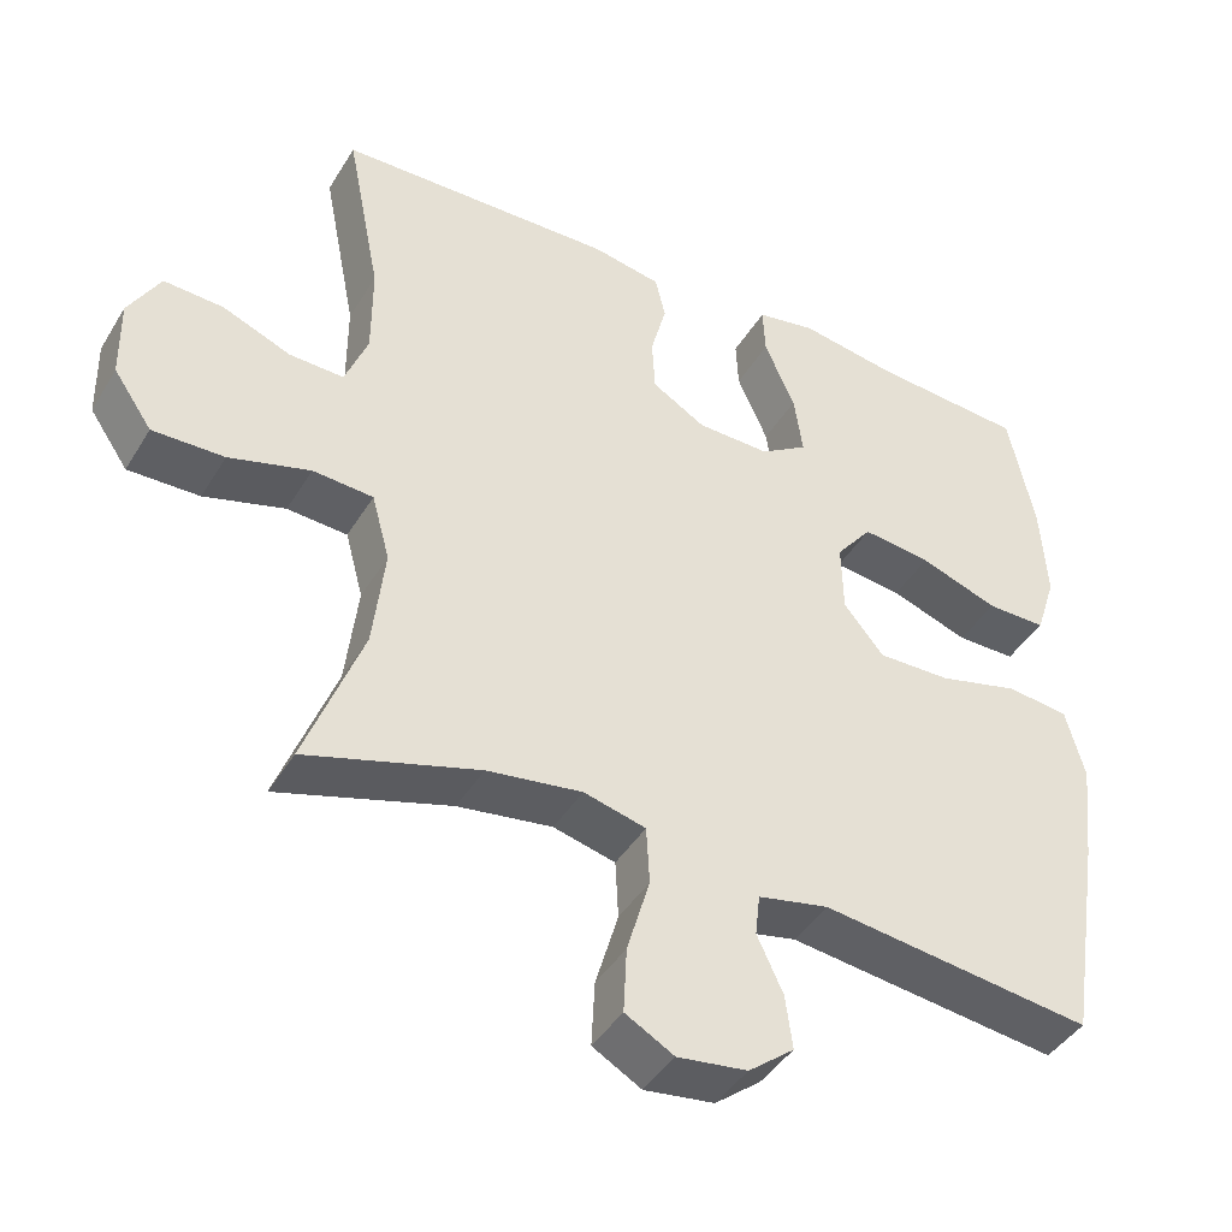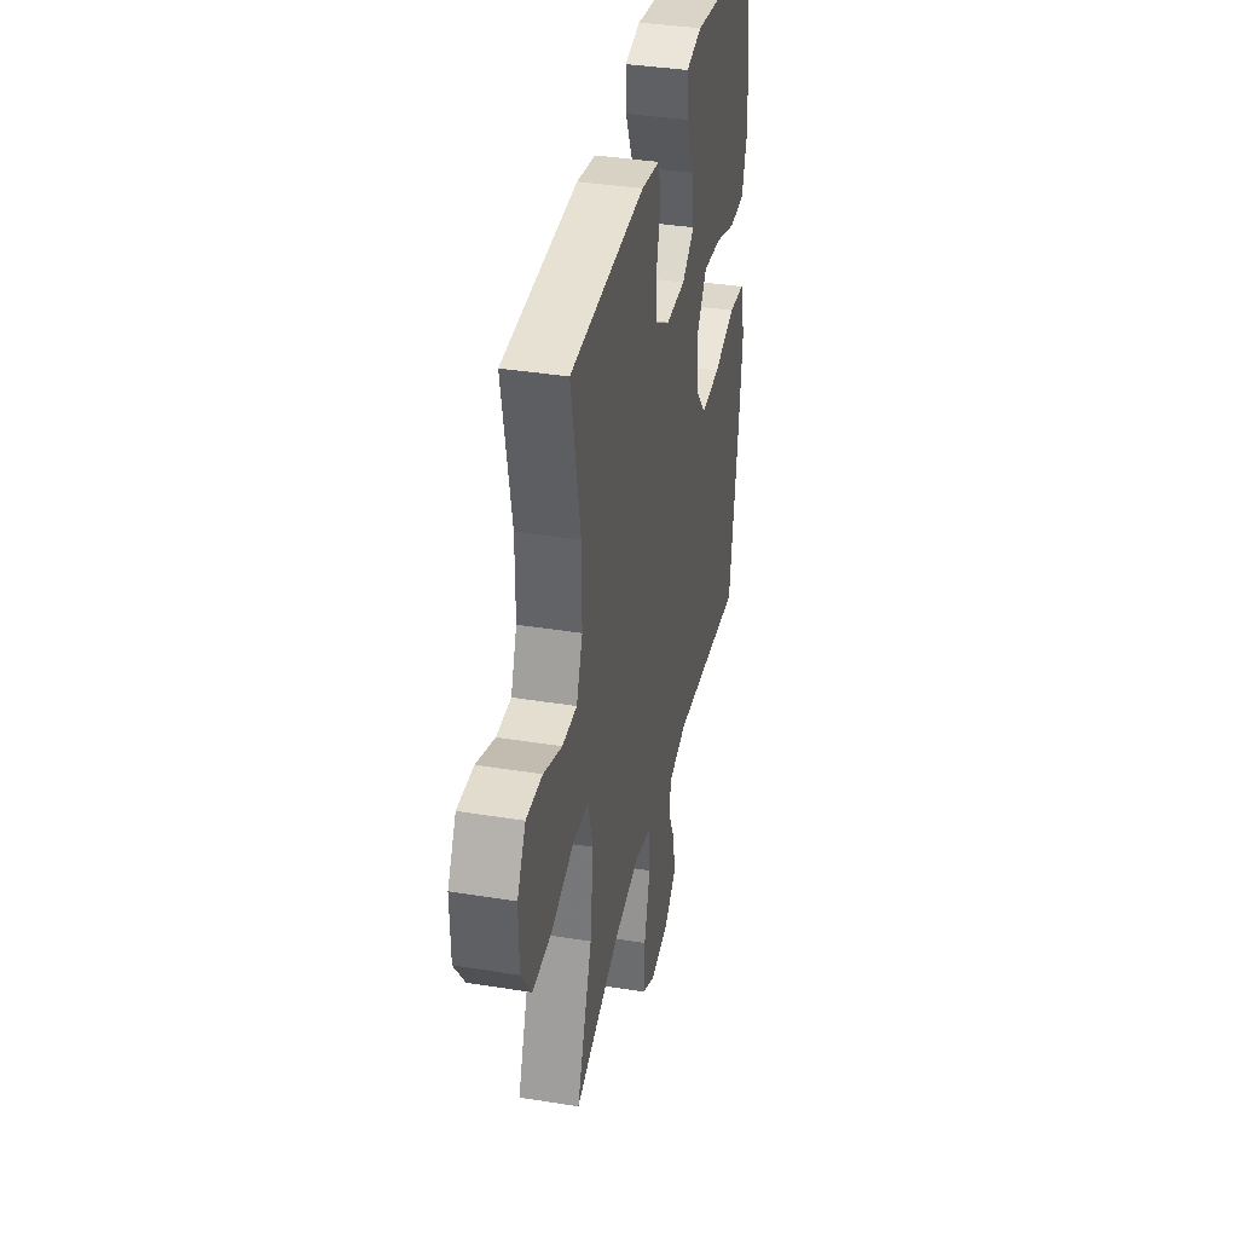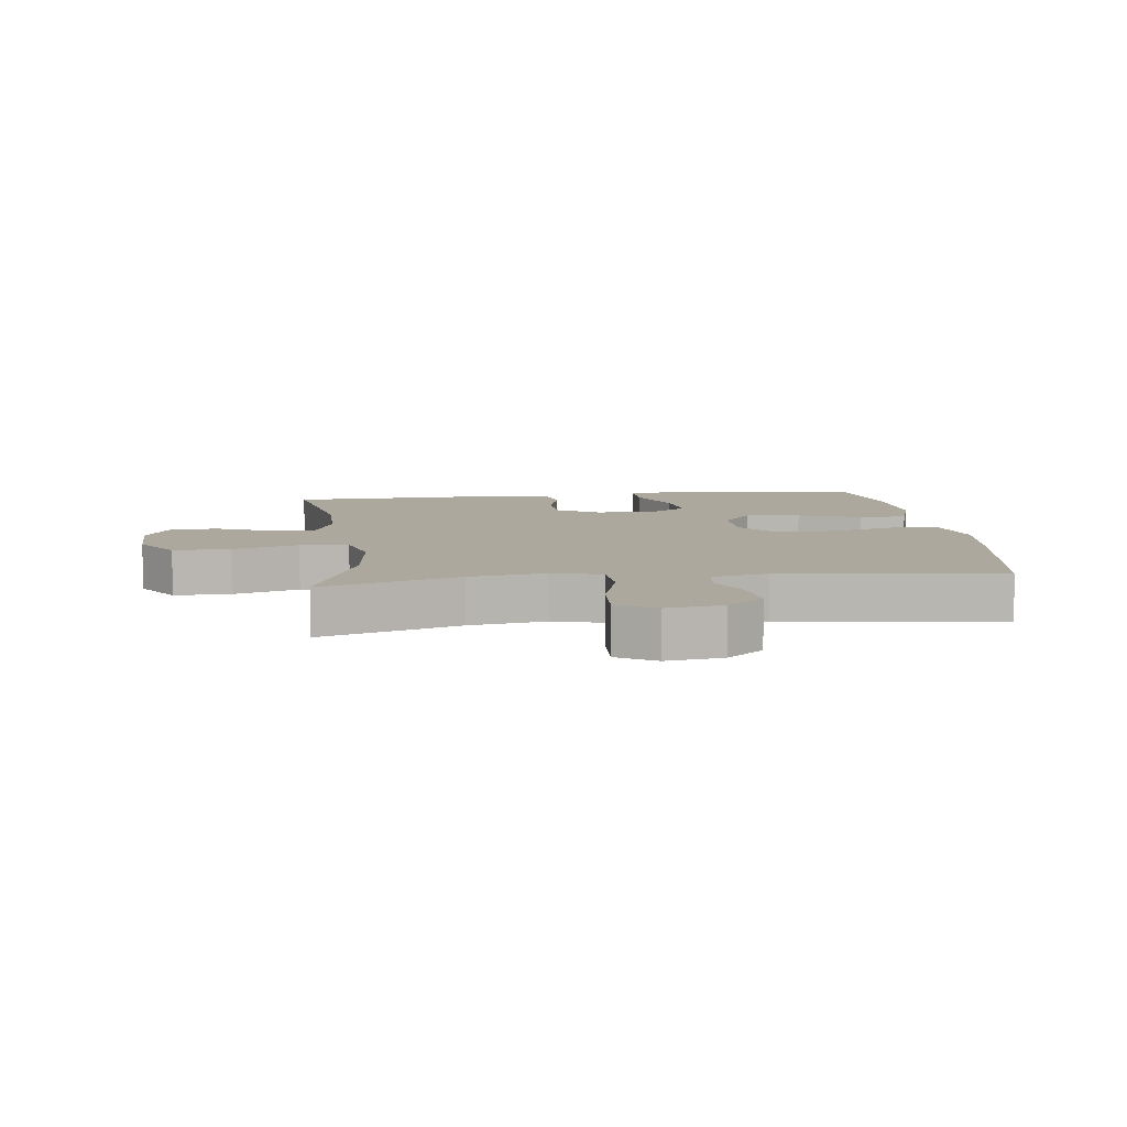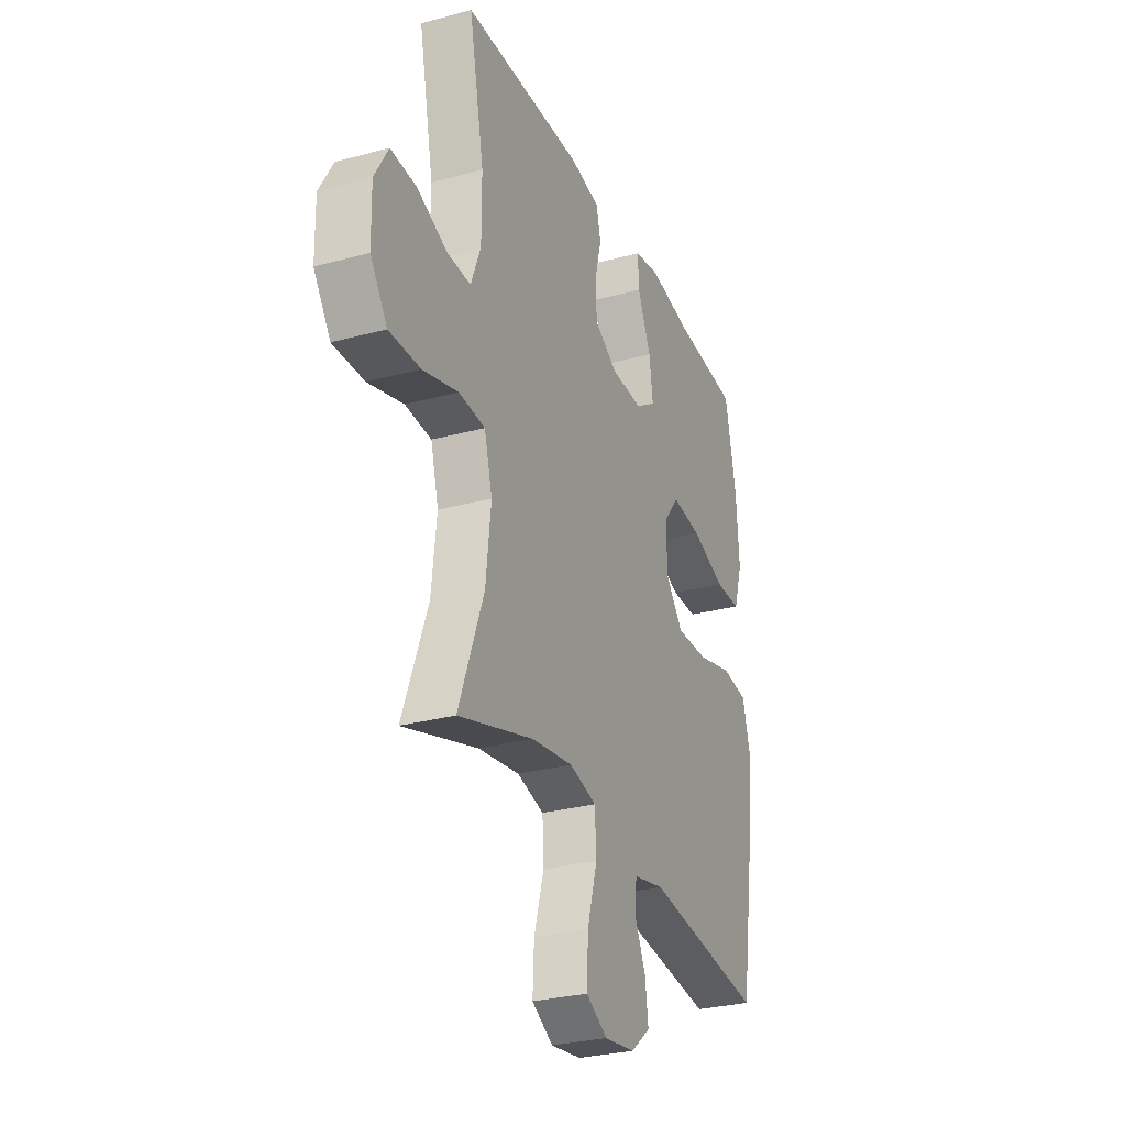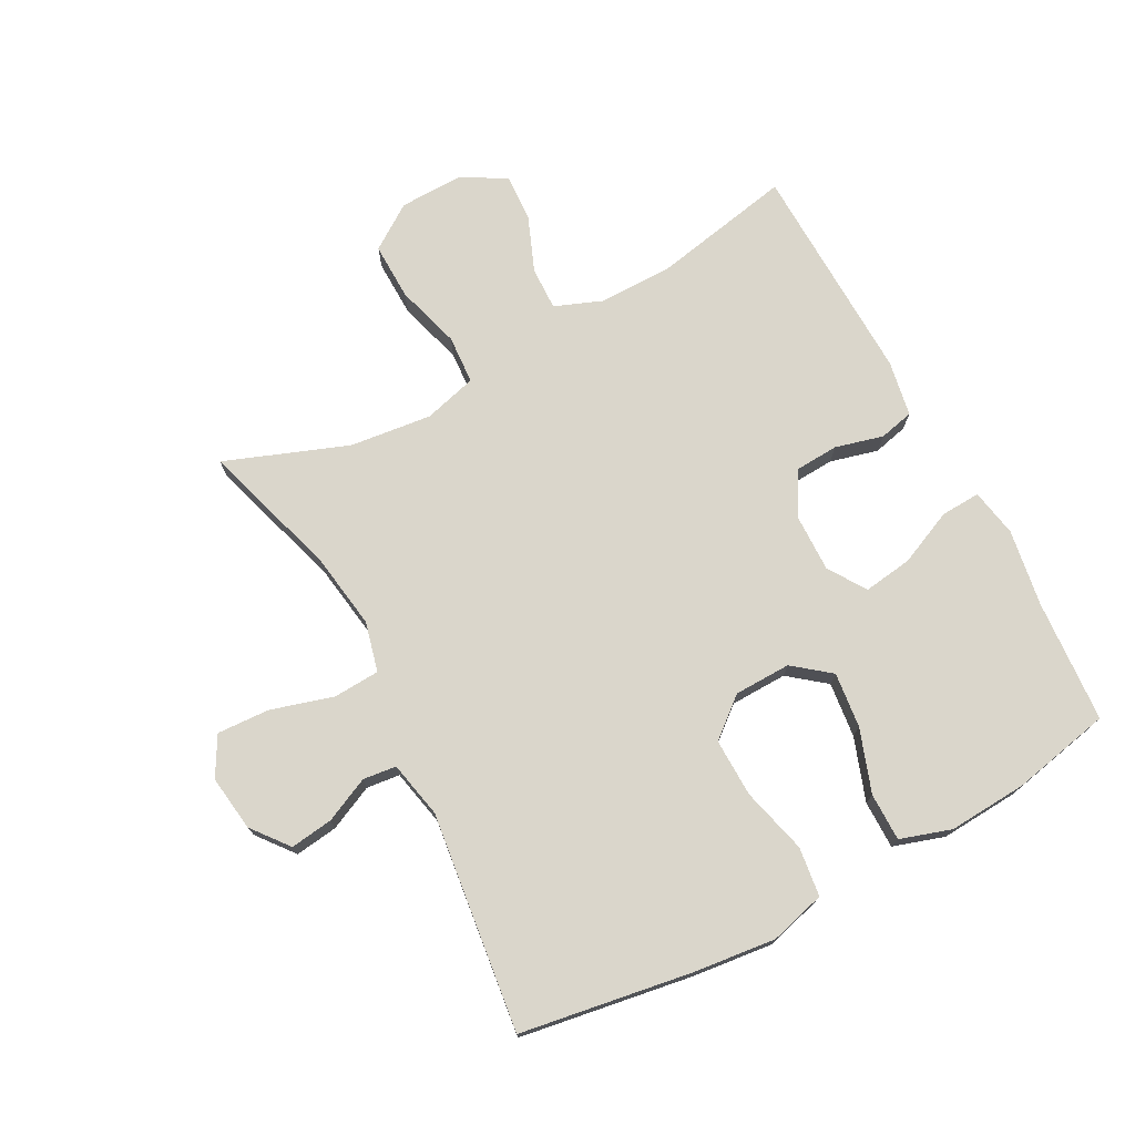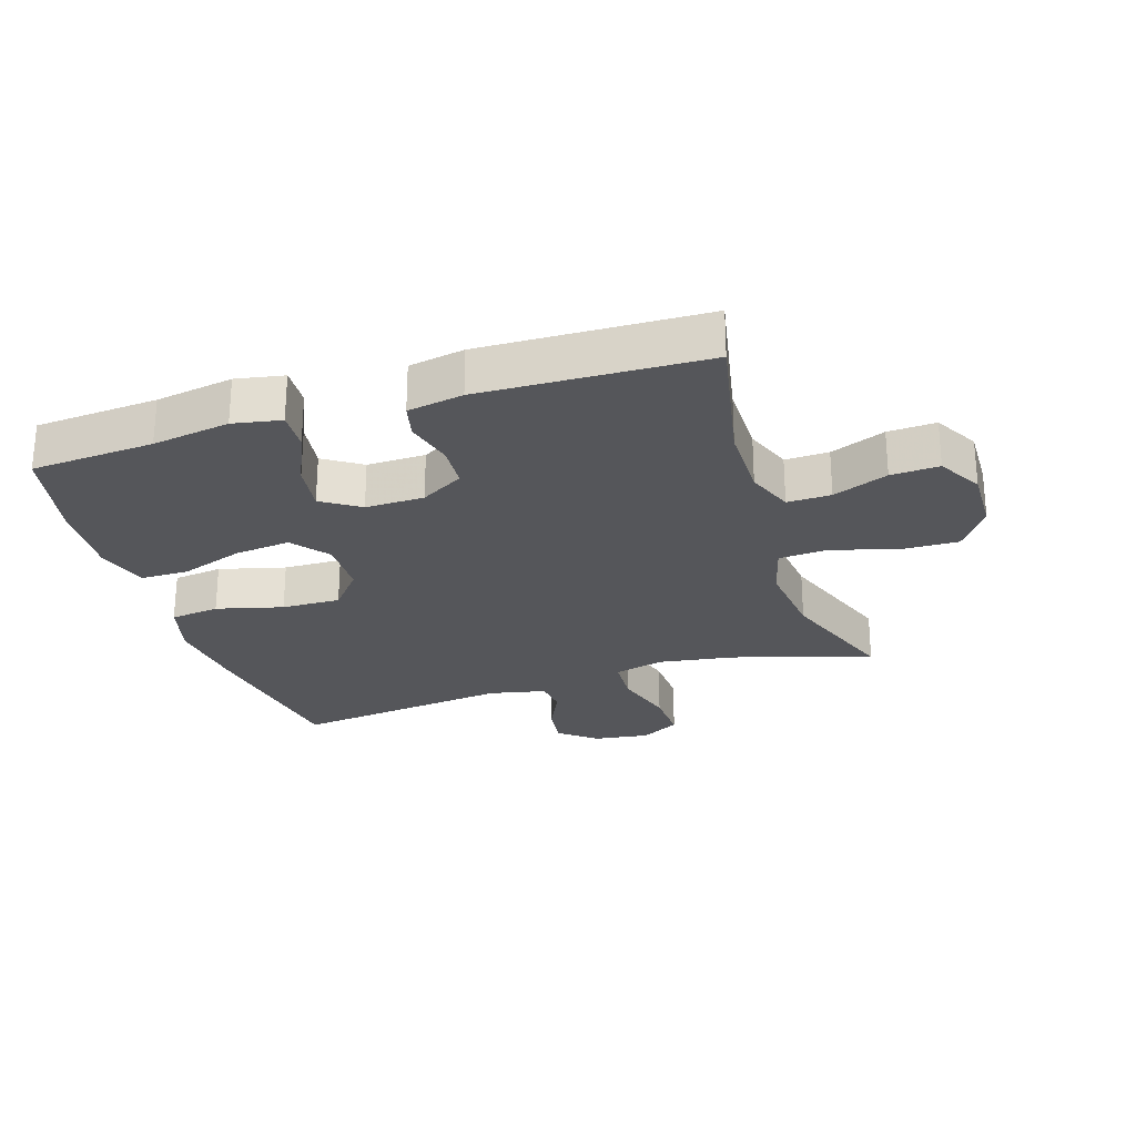
<metadata>
{"format":"obj","ext":"obj","renderer":"f3d","projection":"perspective","resolution":1024,"background":"white","views":[{"elev":-42.8,"azim":150.9,"up":"+Z"},{"elev":37.4,"azim":101.7,"up":"+Z"},{"elev":8.6,"azim":173.0,"up":"+Y"},{"elev":-28.9,"azim":112.0,"up":"+Z"},{"elev":74.0,"azim":-118.1,"up":"+Y"},{"elev":-26.0,"azim":17.5,"up":"+Y"}]}
</metadata>
<code>
v 0.5 0.07 -0.5
v 0.281 0.07 -0.433
v 0.16 0.07 -0.415
v 0.081 0.07 -0.435
v 0.077 0.07 -0.509
v 0.106 0.07 -0.608
v 0.11 0.07 -0.691
v 0.048 0.07 -0.726
v -0.041 0.07 -0.714
v -0.099 0.07 -0.668
v -0.09 0.07 -0.6
v -0.057 0.07 -0.529
v -0.063 0.07 -0.476
v -0.153 0.07 -0.457
v -0.5 0.07 -0.5
v -0.543 0.07 -0.23
v -0.558 0.07 -0.099
v -0.534 0.07 -0.01
v -0.456 0.07 0
v -0.351 0.07 -0.027
v -0.258 0.07 -0.029
v -0.207 0.07 0.033
v -0.205 0.07 0.123
v -0.251 0.07 0.181
v -0.339 0.07 0.171
v -0.439 0.07 0.136
v -0.515 0.07 0.136
v -0.541 0.07 0.217
v -0.533 0.07 0.342
v -0.5 0.07 0.5
v -0.305 0.07 0.514
v -0.182 0.07 0.534
v -0.106 0.07 0.52
v -0.109 0.07 0.457
v -0.148 0.07 0.369
v -0.159 0.07 0.291
v -0.099 0.07 0.252
v -0.006 0.07 0.254
v 0.062 0.07 0.294
v 0.066 0.07 0.363
v 0.046 0.07 0.439
v 0.059 0.07 0.494
v 0.147 0.07 0.51
v 0.5 0.07 0.5
v 0.456 0.07 0.277
v 0.456 0.07 0.158
v 0.485 0.07 0.084
v 0.554 0.07 0.086
v 0.641 0.07 0.121
v 0.717 0.07 0.125
v 0.757 0.07 0.055
v 0.755 0.07 -0.047
v 0.706 0.07 -0.118
v 0.615 0.07 -0.116
v 0.512 0.07 -0.086
v 0.435 0.07 -0.091
v 0.412 0.07 -0.176
v 0.427 0.07 -0.306
v 0.5 0 -0.5
v 0.281 0 -0.433
v 0.16 0 -0.415
v 0.081 0 -0.435
v 0.077 0 -0.509
v 0.106 0 -0.608
v 0.11 0 -0.691
v 0.048 0 -0.726
v -0.041 0 -0.714
v -0.099 0 -0.668
v -0.09 0 -0.6
v -0.057 0 -0.529
v -0.063 0 -0.476
v -0.153 0 -0.457
v -0.5 0 -0.5
v -0.543 0 -0.23
v -0.558 0 -0.099
v -0.534 0 -0.01
v -0.456 0 0
v -0.351 0 -0.027
v -0.258 0 -0.029
v -0.207 0 0.033
v -0.205 0 0.123
v -0.251 0 0.181
v -0.339 0 0.171
v -0.439 0 0.136
v -0.515 0 0.136
v -0.541 0 0.217
v -0.533 0 0.342
v -0.5 0 0.5
v -0.305 0 0.514
v -0.182 0 0.534
v -0.106 0 0.52
v -0.109 0 0.457
v -0.148 0 0.369
v -0.159 0 0.291
v -0.099 0 0.252
v -0.006 0 0.254
v 0.062 0 0.294
v 0.066 0 0.363
v 0.046 0 0.439
v 0.059 0 0.494
v 0.147 0 0.51
v 0.5 0 0.5
v 0.456 0 0.277
v 0.456 0 0.158
v 0.485 0 0.084
v 0.554 0 0.086
v 0.641 0 0.121
v 0.717 0 0.125
v 0.757 0 0.055
v 0.755 0 -0.047
v 0.706 0 -0.118
v 0.615 0 -0.116
v 0.512 0 -0.086
v 0.435 0 -0.091
v 0.412 0 -0.176
v 0.427 0 -0.306
f 53 54 55
f 52 53 55
f 51 52 55
f 50 51 55
f 49 50 55
f 48 49 55
f 47 48 55 56
f 46 47 56
f 45 46 56 57
f 43 44 45
f 42 43 45
f 41 42 45
f 40 41 45
f 39 40 45 57
f 33 34 35
f 32 33 35
f 31 32 35
f 31 35 36
f 30 31 36
f 29 30 36
f 28 29 36
f 27 28 36
f 26 27 36
f 25 26 36
f 24 25 36 37
f 18 19 20
f 17 18 20
f 16 17 20
f 15 16 20
f 14 15 20
f 13 14 20 21
f 10 11 12
f 9 10 12
f 8 9 12
f 7 8 12
f 6 7 12
f 5 6 12
f 4 5 12 13
f 58 1 2
f 58 2 3
f 57 58 3
f 39 57 3
f 38 39 3
f 4 13 21 22
f 4 22 23
f 3 4 23
f 38 3 23
f 23 24 37 38
f 113 112 111
f 113 111 110
f 113 110 109
f 113 109 108
f 113 108 107
f 113 107 106
f 114 113 106 105
f 114 105 104
f 115 114 104 103
f 103 102 101
f 103 101 100
f 103 100 99
f 103 99 98
f 115 103 98 97
f 93 92 91
f 93 91 90
f 93 90 89
f 94 93 89
f 94 89 88
f 94 88 87
f 94 87 86
f 94 86 85
f 94 85 84
f 94 84 83
f 95 94 83 82
f 78 77 76
f 78 76 75
f 78 75 74
f 78 74 73
f 78 73 72
f 79 78 72 71
f 70 69 68
f 70 68 67
f 70 67 66
f 70 66 65
f 70 65 64
f 70 64 63
f 71 70 63 62
f 60 59 116
f 61 60 116
f 61 116 115
f 61 115 97
f 61 97 96
f 80 79 71 62
f 81 80 62
f 81 62 61
f 81 61 96
f 96 95 82 81
f 1 59 60 2
f 2 60 61 3
f 3 61 62 4
f 4 62 63 5
f 5 63 64 6
f 6 64 65 7
f 7 65 66 8
f 8 66 67 9
f 9 67 68 10
f 10 68 69 11
f 11 69 70 12
f 12 70 71 13
f 13 71 72 14
f 14 72 73 15
f 15 73 74 16
f 16 74 75 17
f 17 75 76 18
f 18 76 77 19
f 19 77 78 20
f 20 78 79 21
f 21 79 80 22
f 22 80 81 23
f 23 81 82 24
f 24 82 83 25
f 25 83 84 26
f 26 84 85 27
f 27 85 86 28
f 28 86 87 29
f 29 87 88 30
f 30 88 89 31
f 31 89 90 32
f 32 90 91 33
f 33 91 92 34
f 34 92 93 35
f 35 93 94 36
f 36 94 95 37
f 37 95 96 38
f 38 96 97 39
f 39 97 98 40
f 40 98 99 41
f 41 99 100 42
f 42 100 101 43
f 43 101 102 44
f 44 102 103 45
f 45 103 104 46
f 46 104 105 47
f 47 105 106 48
f 48 106 107 49
f 49 107 108 50
f 50 108 109 51
f 51 109 110 52
f 52 110 111 53
f 53 111 112 54
f 54 112 113 55
f 55 113 114 56
f 56 114 115 57
f 57 115 116 58
f 58 116 59 1

</code>
